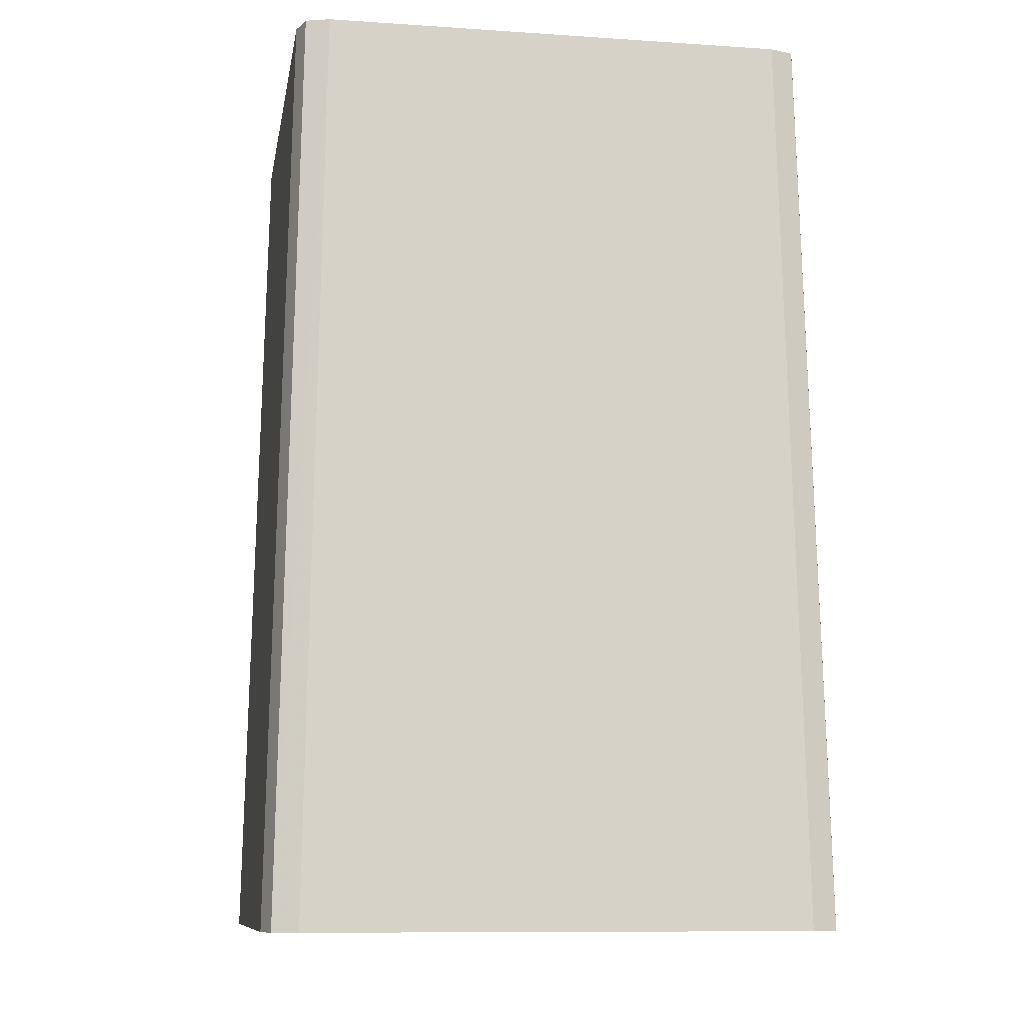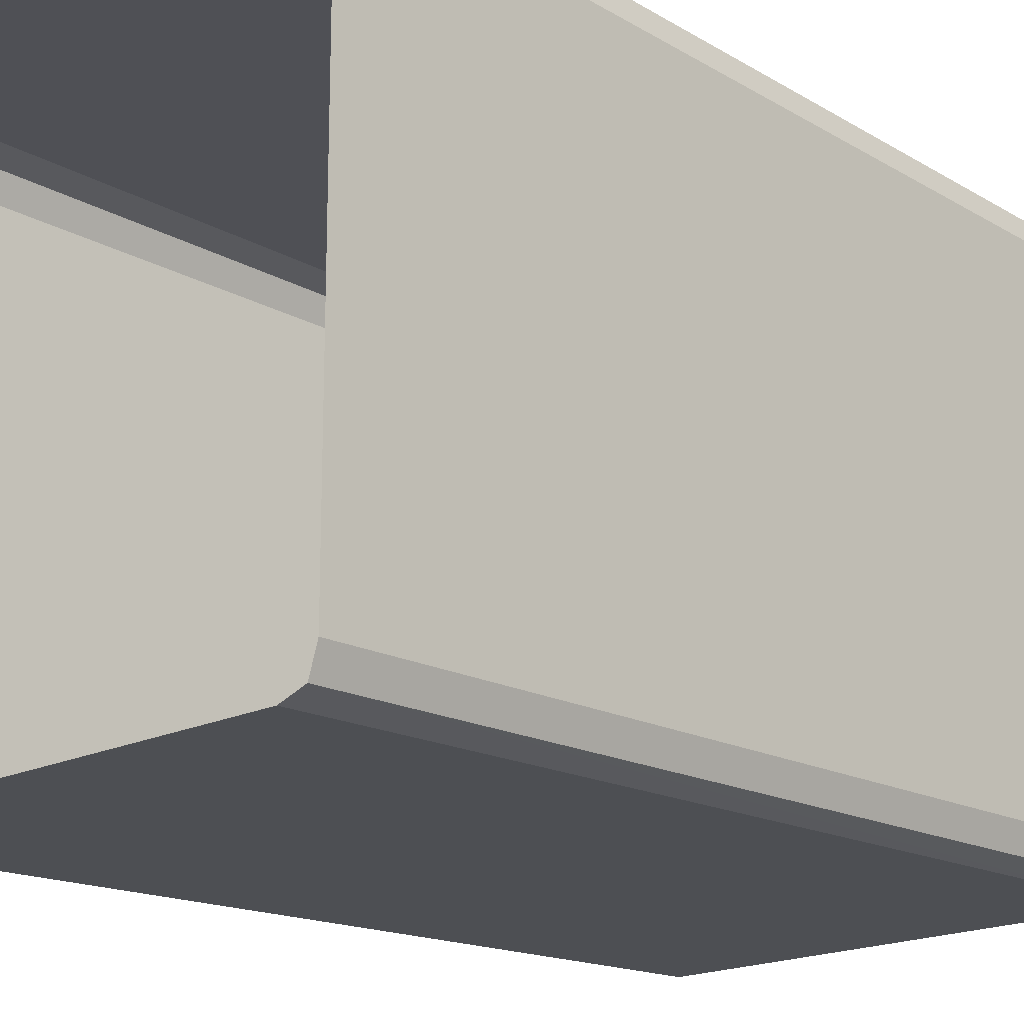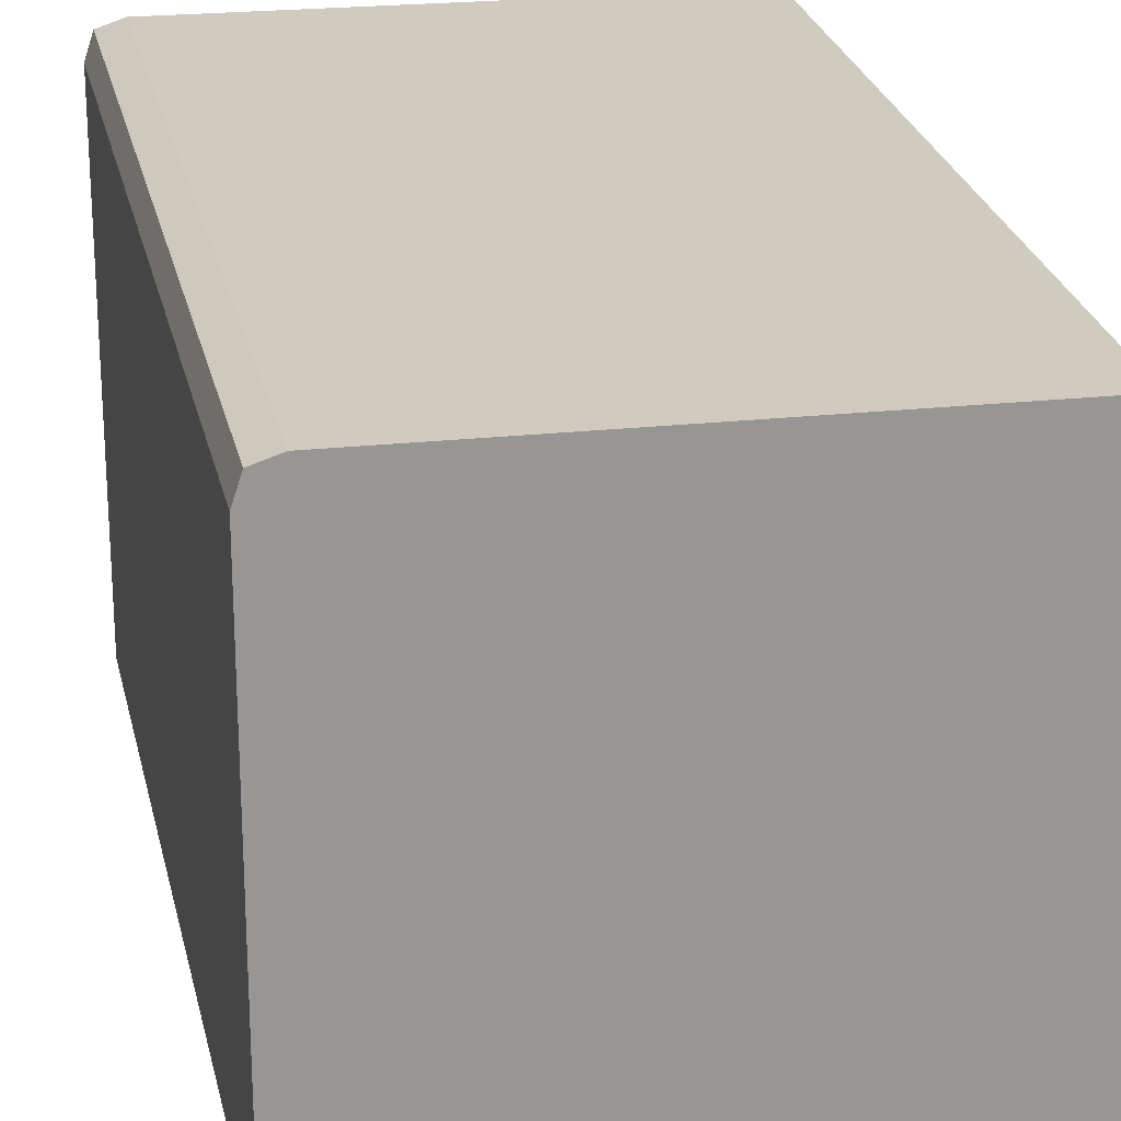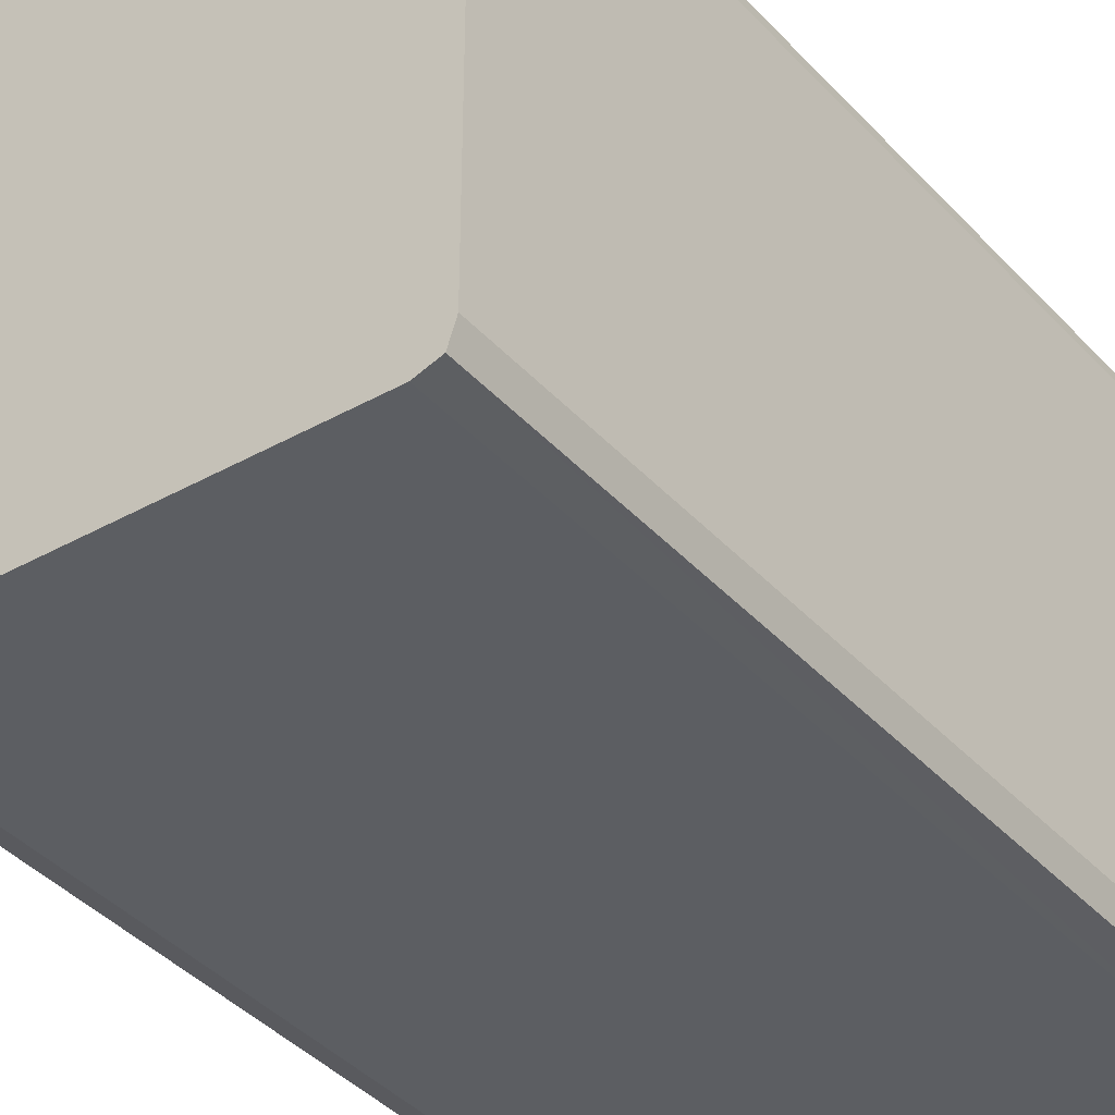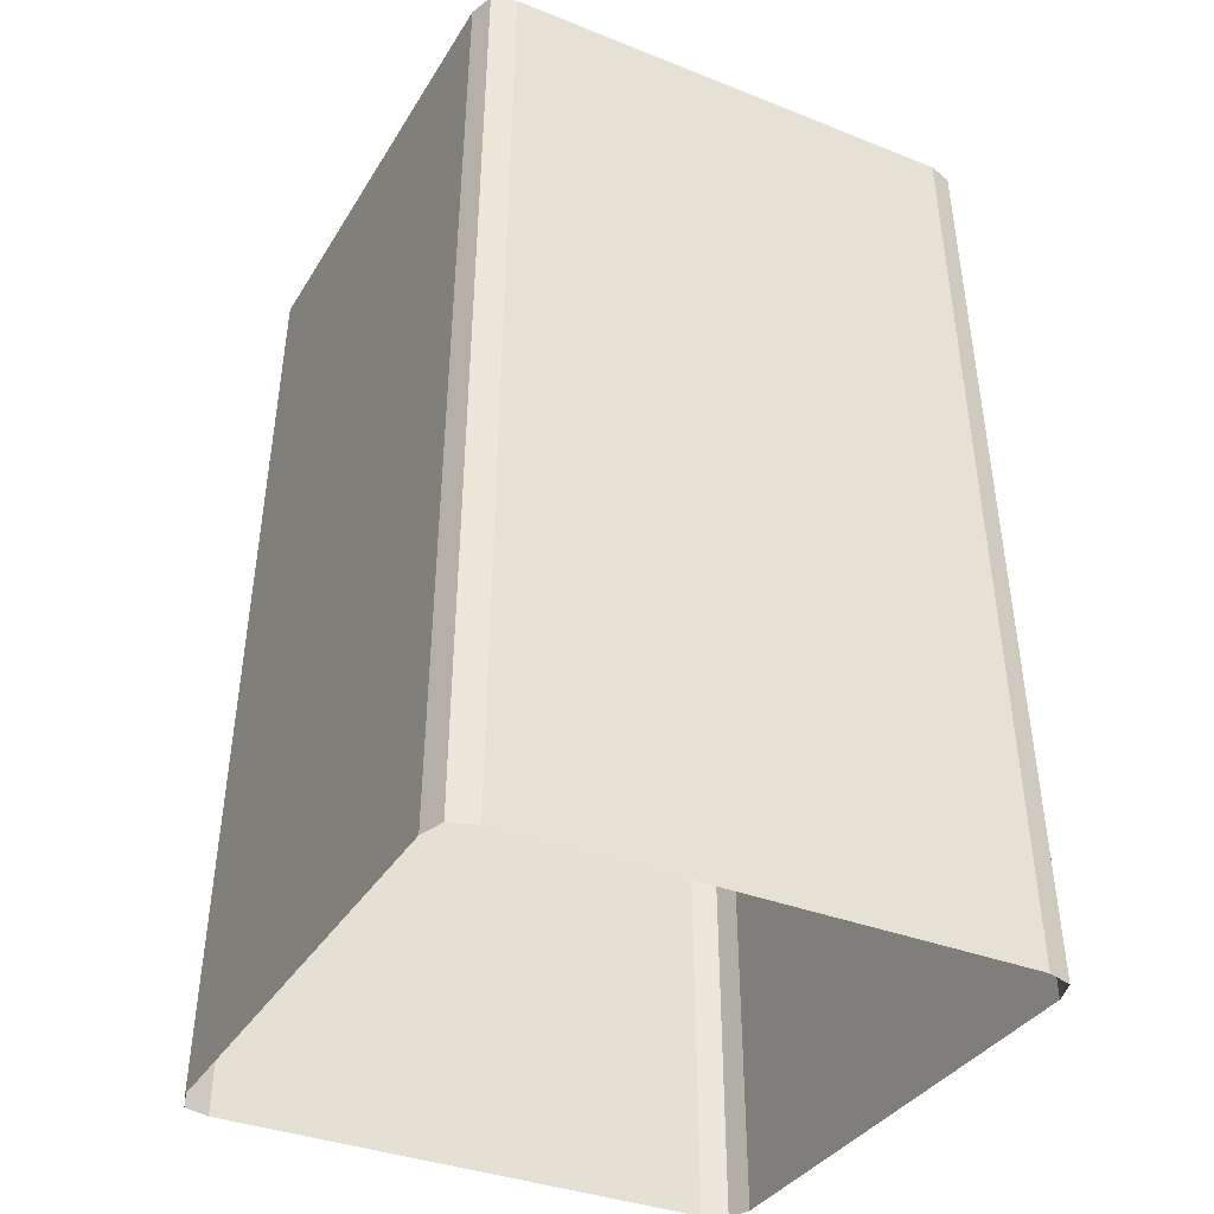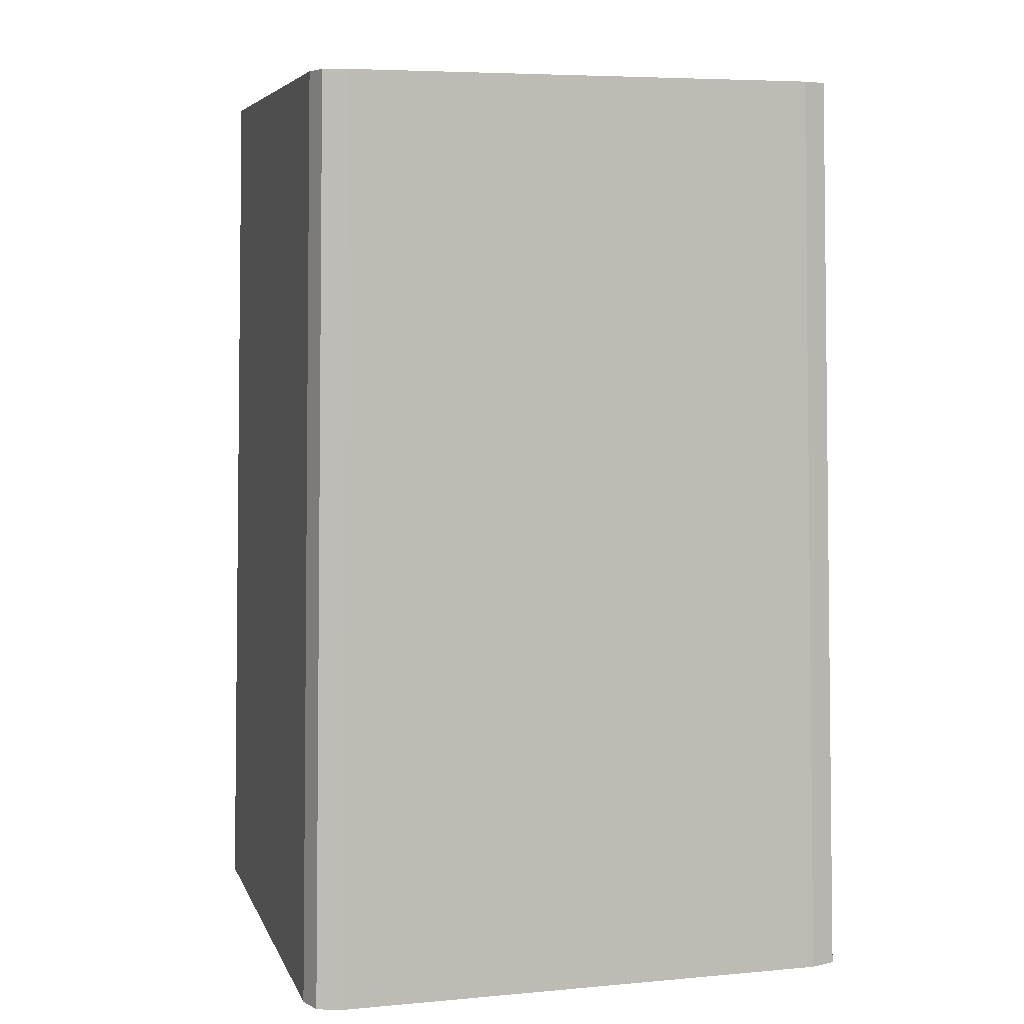
<metadata>
{"format":"obj","ext":"obj","renderer":"f3d","projection":"perspective","resolution":1024,"background":"white","views":[{"elev":-10.2,"azim":170.4,"up":"+Z"},{"elev":-18.4,"azim":-136.4,"up":"+Y"},{"elev":22.4,"azim":-10.9,"up":"+Y"},{"elev":-36.9,"azim":35.8,"up":"+Y"},{"elev":-35.7,"azim":62.5,"up":"+Z"},{"elev":6.1,"azim":74.7,"up":"+Z"}]}
</metadata>
<code>
v  -0.2732 -0.3105 0
v  0.3105 -0.2732 0
v  -0.3105 0.2732 0
v  0.2732 0.3105 0
v  -0.3105 -0.2732 0
v  0.2732 -0.3105 0
v  -0.2732 0.3105 0
v  0.3105 0.2732 0
v  -0.3012 -0.3012 0
v  0.3012 -0.3012 0
v  -0.3012 0.3012 0
v  0.3012 0.3012 0
v  0.2555 -0.2903 1
v  -0.2555 -0.2903 1
v  0.2903 0.2555 1
v  -0.2555 0.2903 1
v  0.2903 -0.2555 1
v  -0.2903 -0.2555 1
v  0.2555 0.2903 1
v  -0.2903 0.2555 1
v  0.2816 -0.2816 1
v  -0.2816 -0.2816 1
v  0.2816 0.2816 1
v  -0.2816 0.2816 1
g Obelisk01
f 1 6 13 14
f 2 8 15 17
f 4 7 16 19
f 3 5 18 20
f 6 10 21 13
f 9 1 14 22
f 8 12 23 15
f 7 11 24 16
f 10 2 17 21
f 5 9 22 18
f 12 4 19 23
f 11 3 20 24
f 21 22 14 13
f 20 18 22 24
f 17 15 23 21
f 23 24 22 21
f 23 19 16 24

</code>
